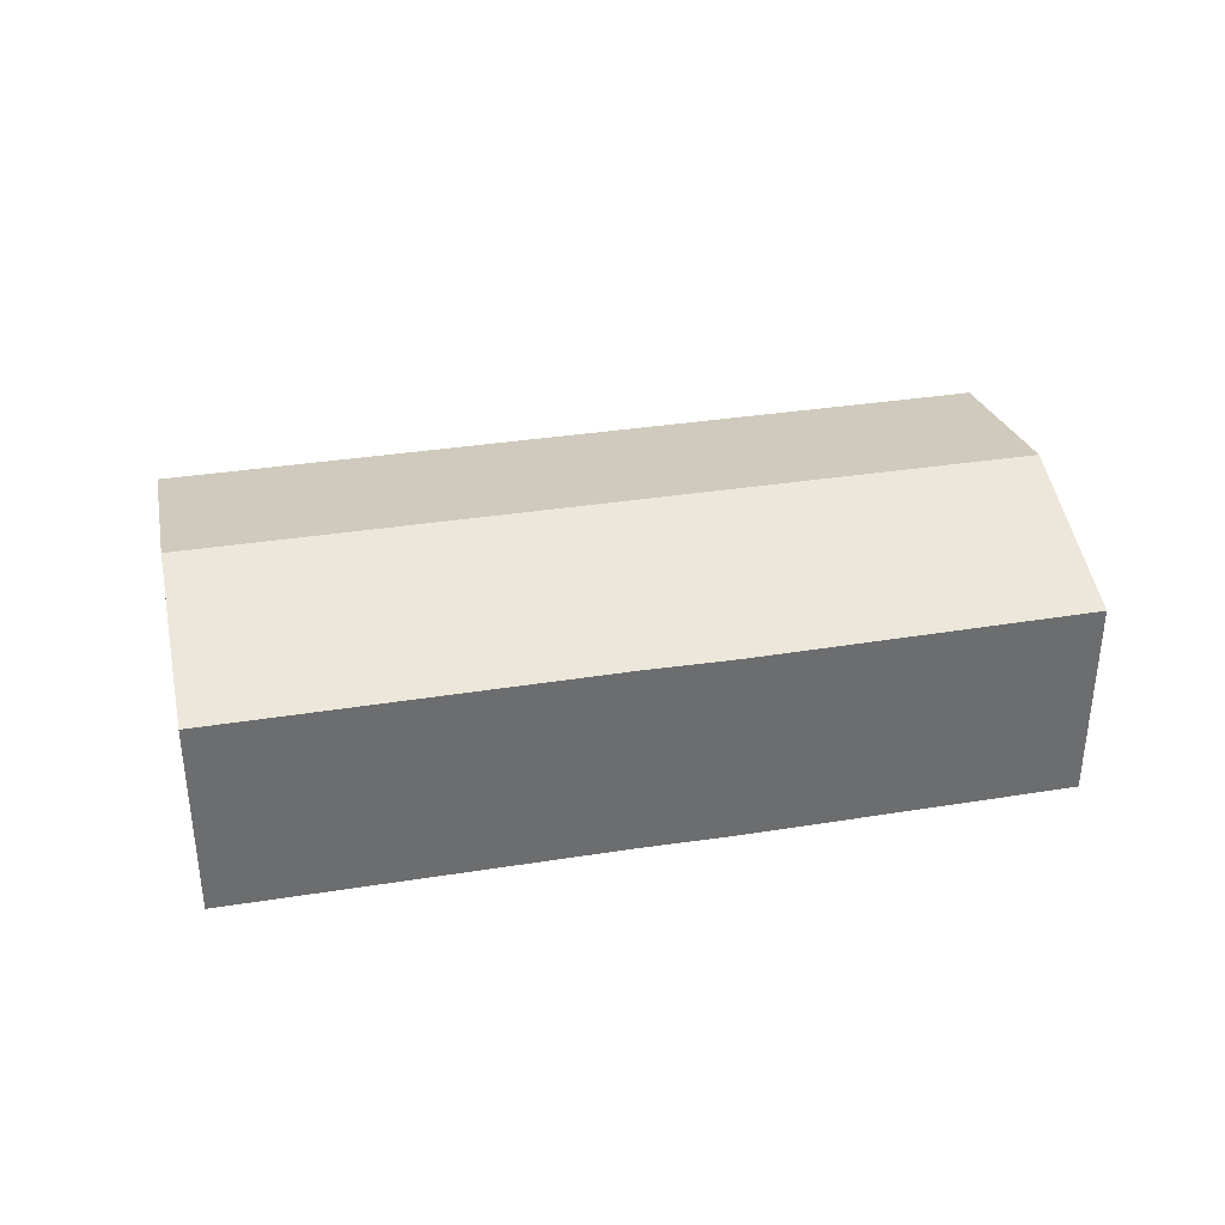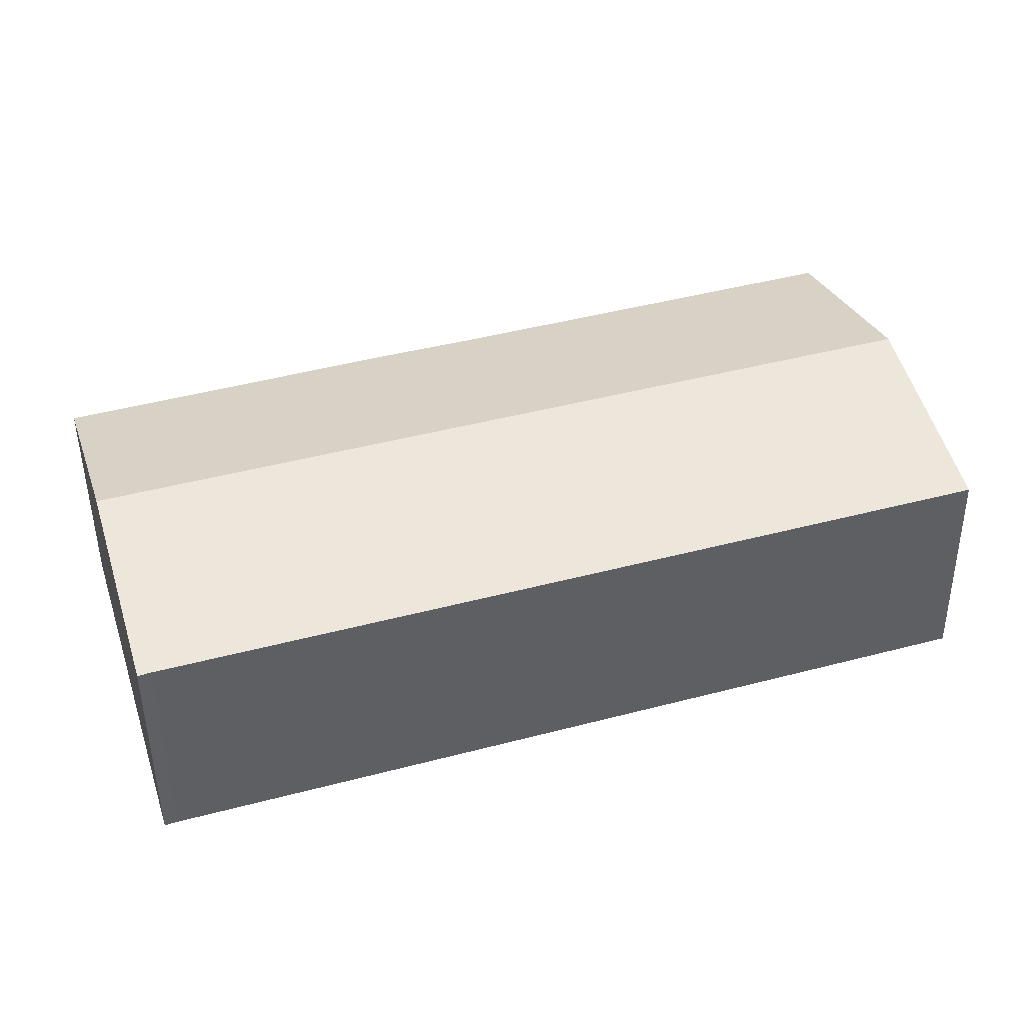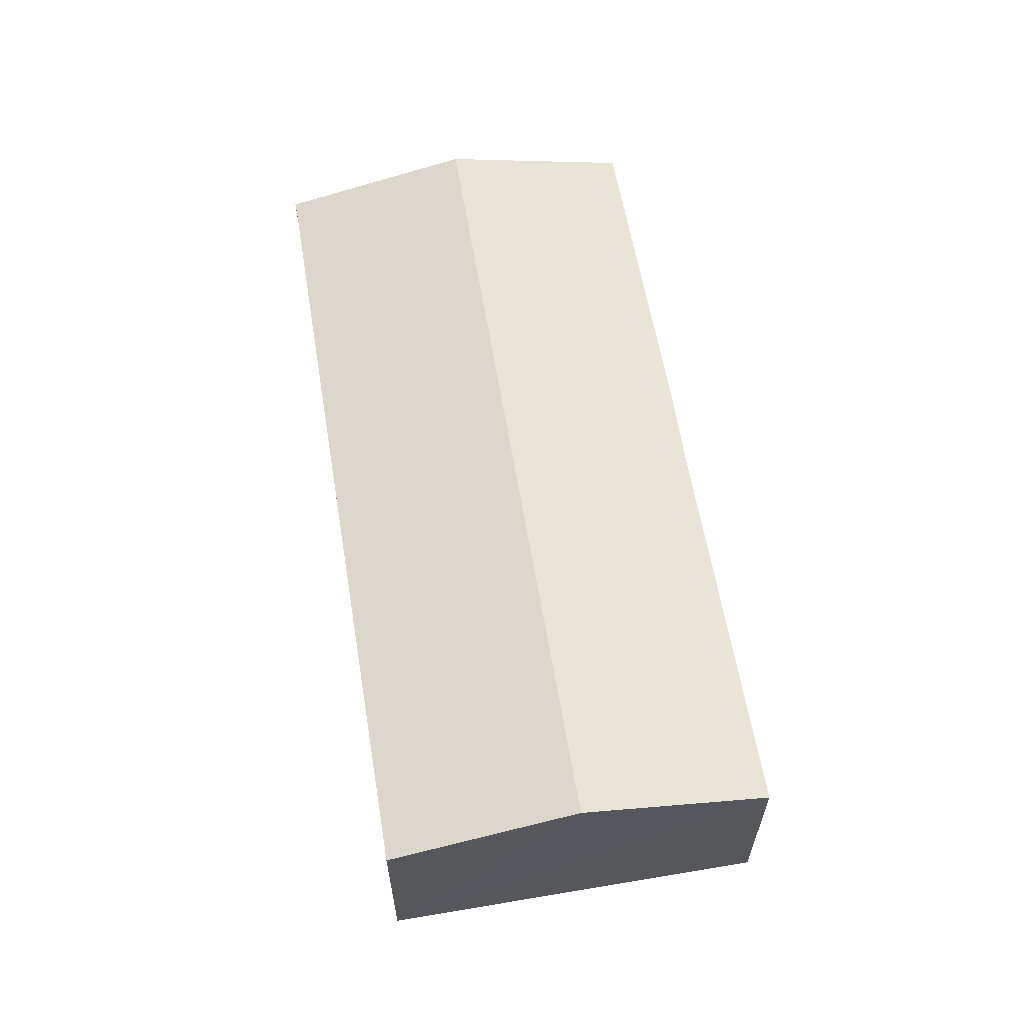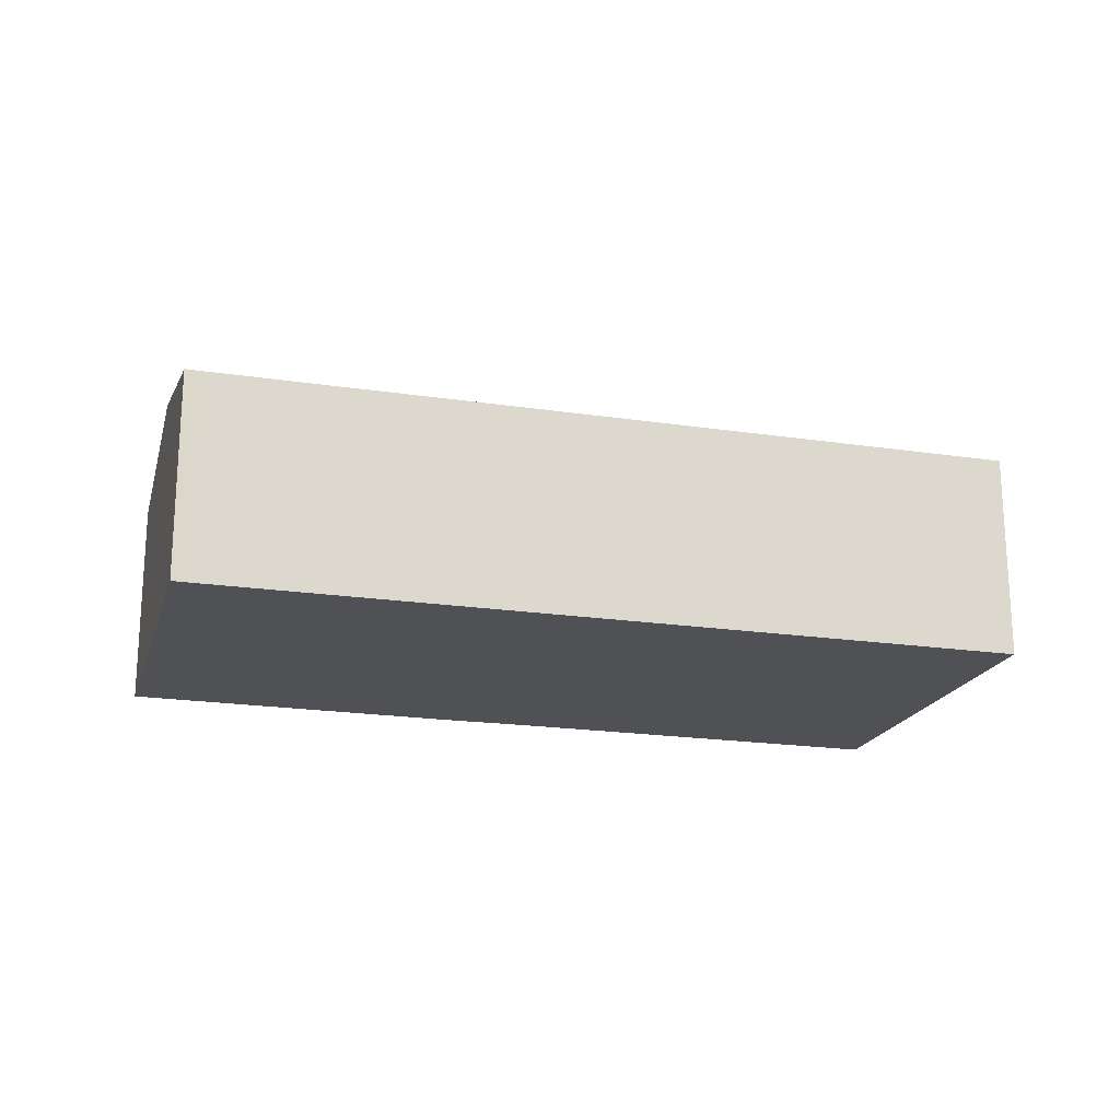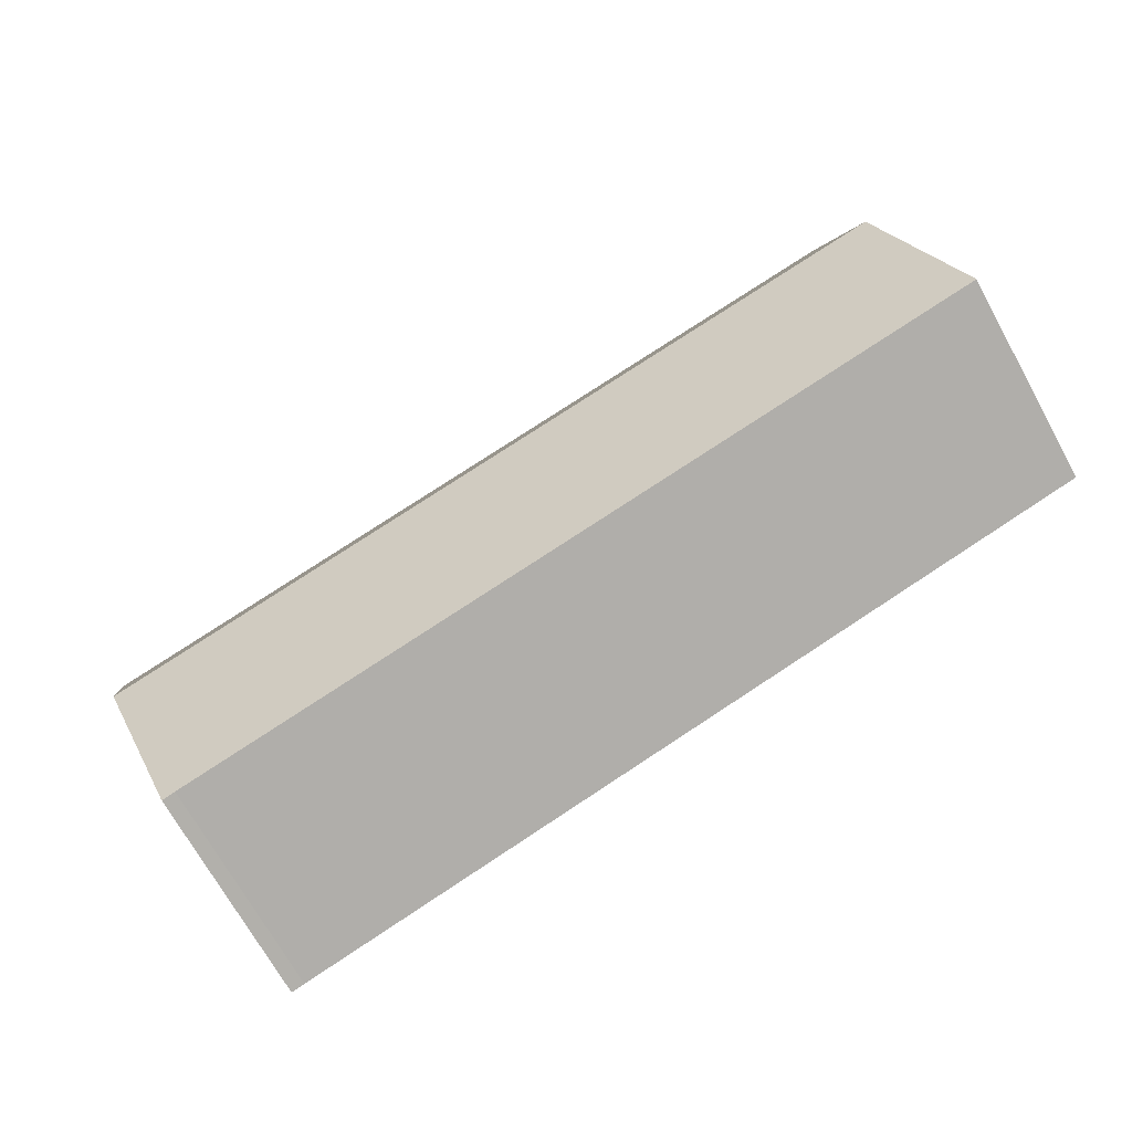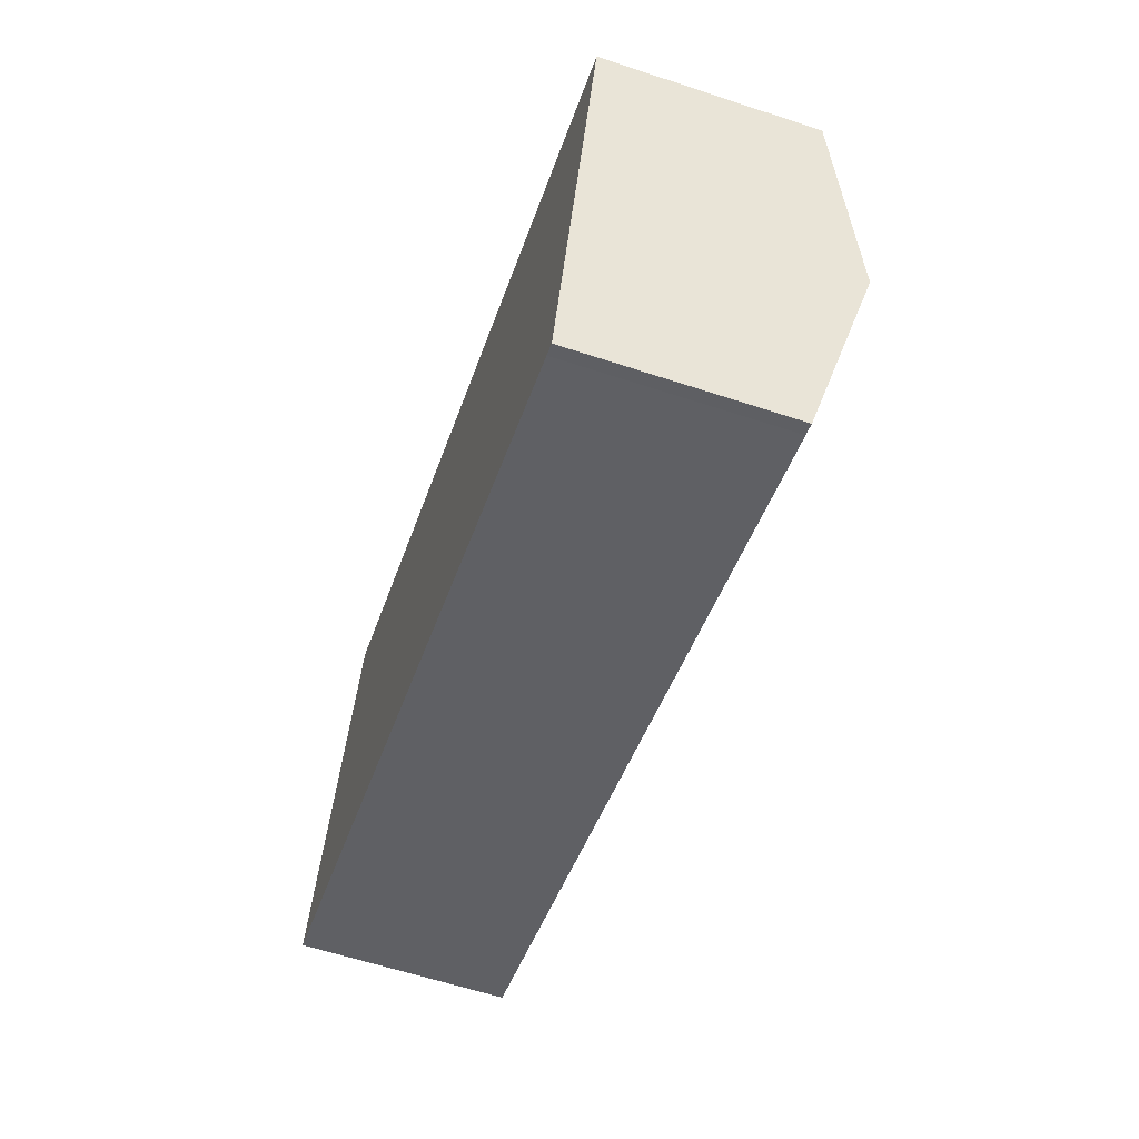
<metadata>
{"format":"obj","ext":"obj","renderer":"f3d","projection":"perspective","resolution":1024,"background":"white","views":[{"elev":36.5,"azim":6.0,"up":"+Y"},{"elev":-48.5,"azim":-179.4,"up":"+Z"},{"elev":61.4,"azim":-82.0,"up":"+Y"},{"elev":-19.7,"azim":-178.2,"up":"+Y"},{"elev":-69.9,"azim":-151.1,"up":"+Z"},{"elev":-61.4,"azim":71.5,"up":"+Z"}]}
</metadata>
<code>
v  1.773 7.548 5.552
v  23.14 6.165 -7.235
v  0 6.161 3.773e-16
v  25.23 7.548 -1.799
v  23.51 6.161 -7.366
v  26.93 6.189 3.654
v  14.8 6.175 7.517
v  17.35 6.166 6.759
v  3.546 6.162 11.1
v  25.95 6.974 0.506
v  23.14 4.43e-16 -7.235
v  23.51 4.51e-16 -7.366
v  0 0 0
v  1.773 -3.4e-16 5.552
v  3.546 -6.798e-16 11.1
v  14.8 -4.603e-16 7.517
v  17.35 -4.139e-16 6.759
v  26.93 -2.237e-16 3.654
v  25.95 -3.098e-17 0.506
v  25.23 1.102e-16 -1.799
g defaultobject
f 1 2 3
f 2 1 4
f 2 4 5
f 6 7 8
f 7 1 9
f 1 7 6
f 1 6 10
f 1 10 4
f 5 11 2
f 11 5 12
f 11 3 2
f 3 11 13
f 13 1 3
f 1 13 9
f 9 13 14
f 9 14 15
f 9 16 7
f 16 9 15
f 16 8 7
f 8 16 17
f 8 18 6
f 18 8 17
f 18 10 6
f 10 18 4
f 4 18 5
f 5 18 19
f 5 19 20
f 5 20 12
f 11 14 13
f 14 11 12
f 14 12 20
f 14 20 15
f 15 20 19
f 15 19 16
f 16 19 18
f 16 18 17

</code>
